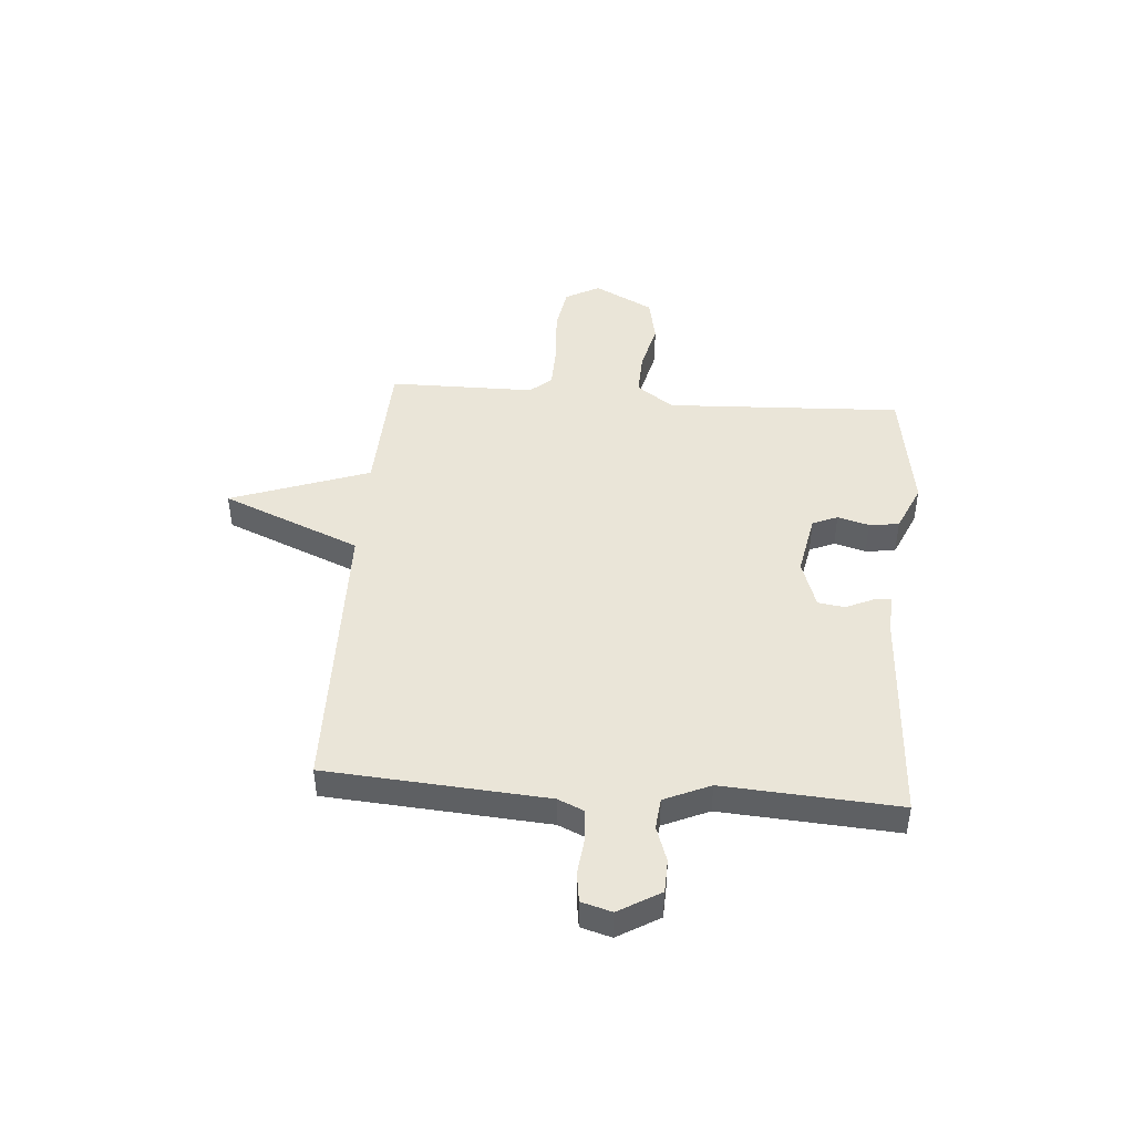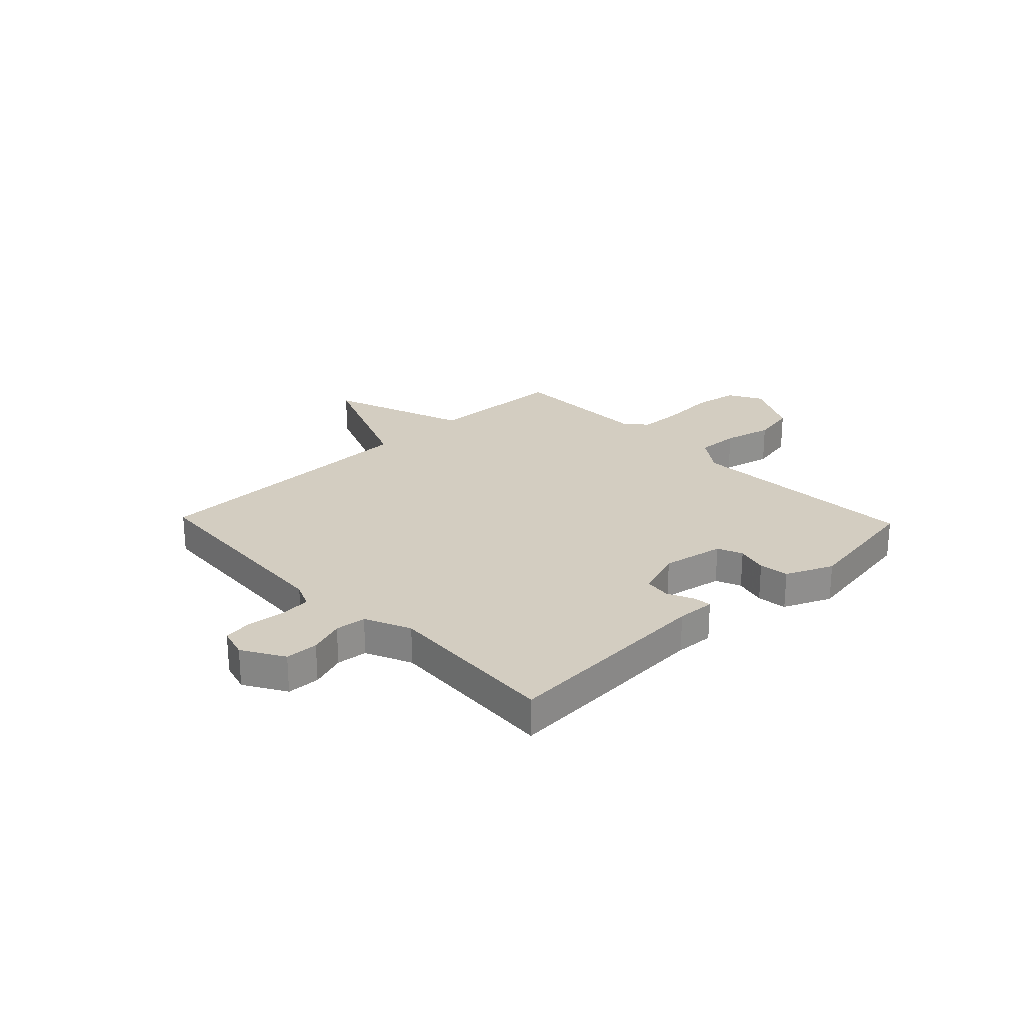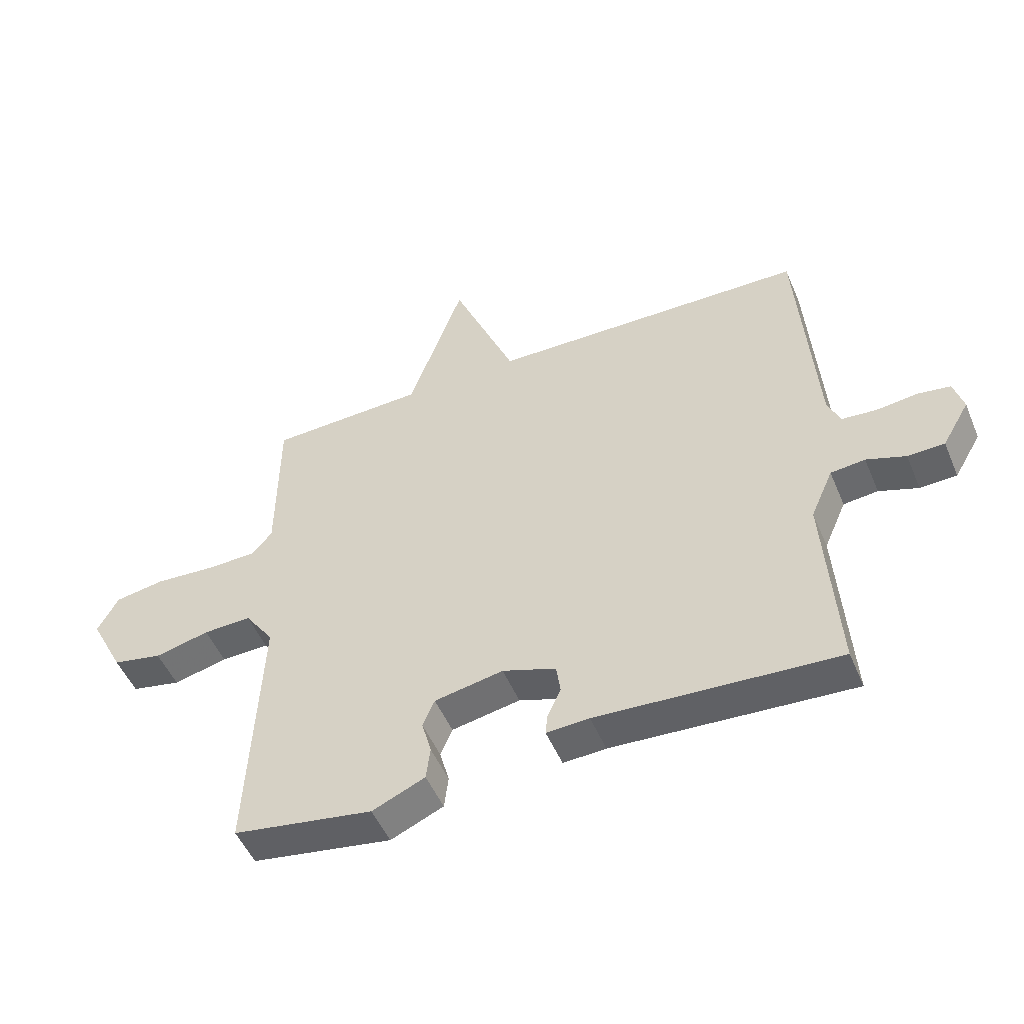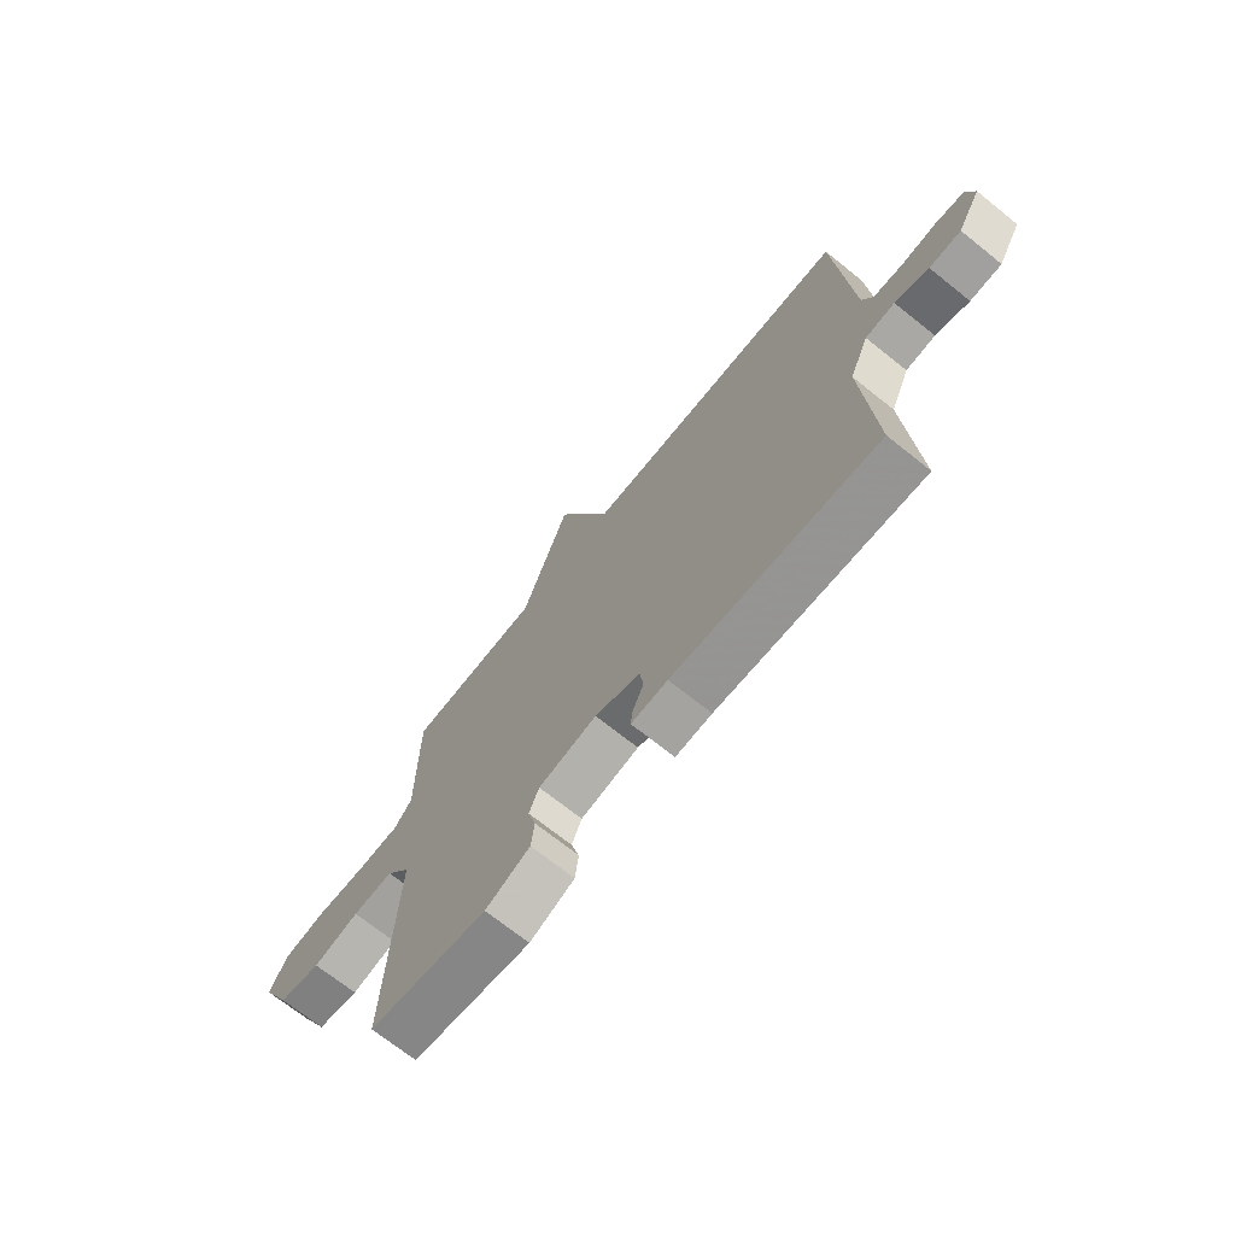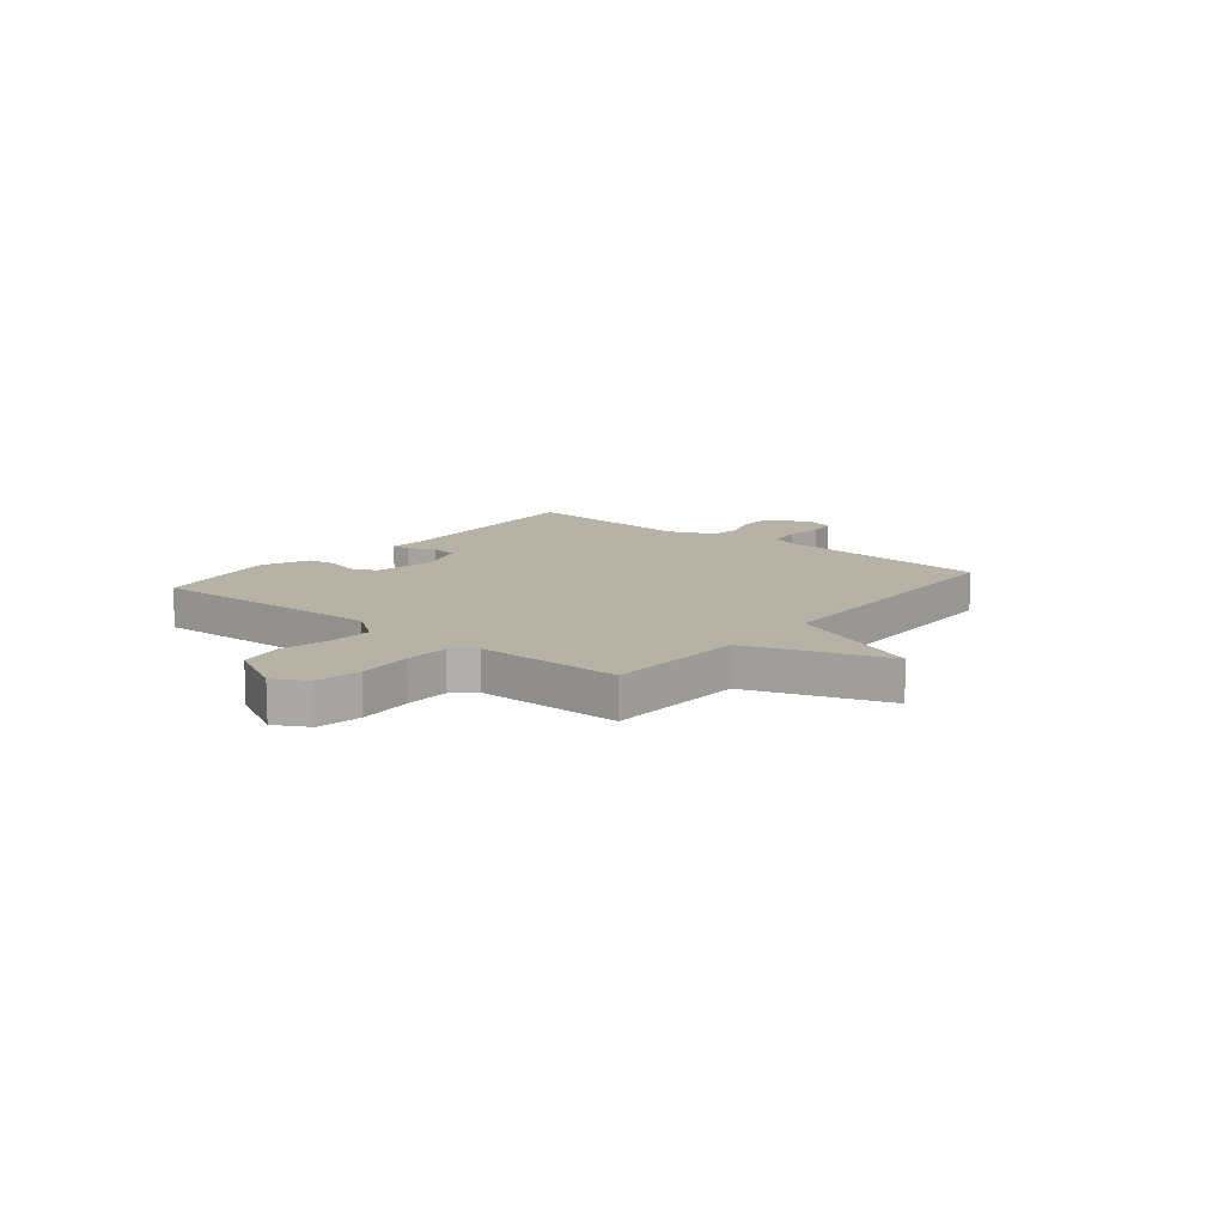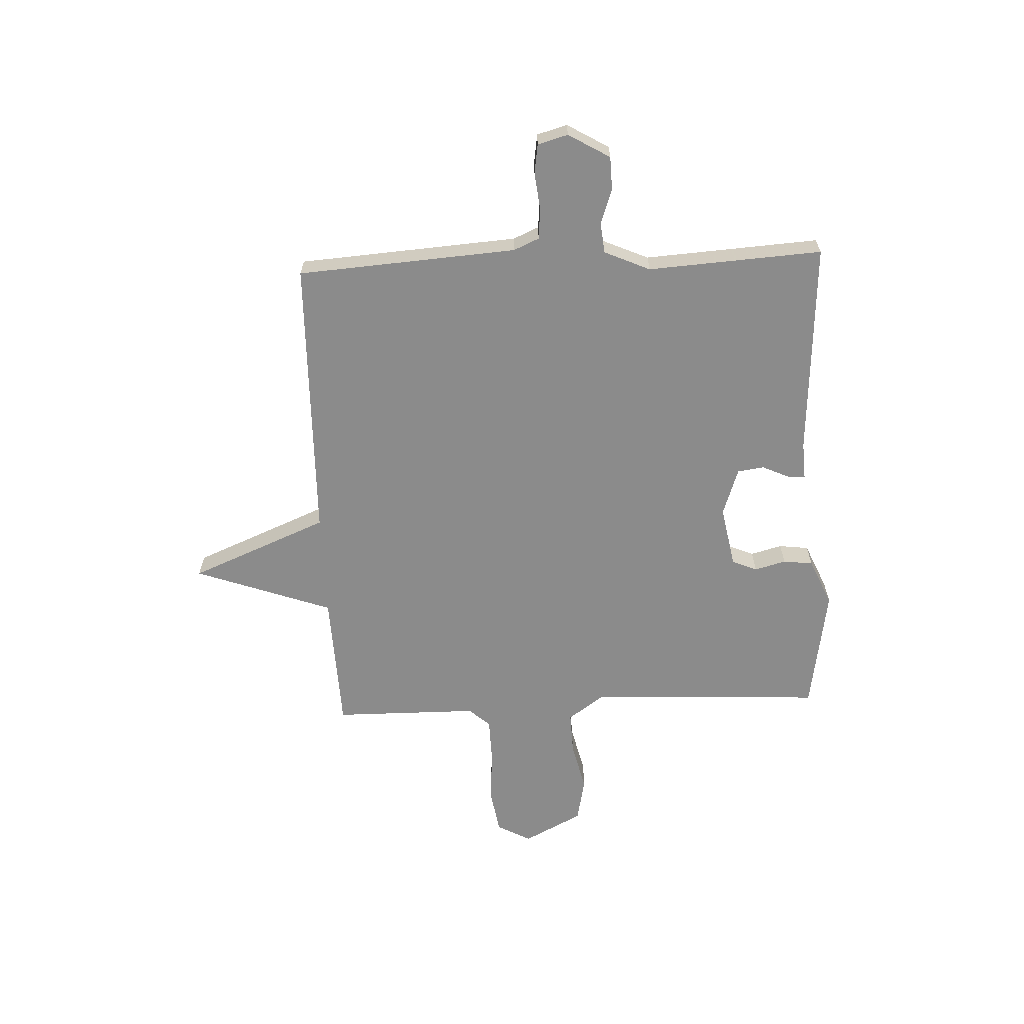
<metadata>
{"format":"obj","ext":"obj","renderer":"f3d","projection":"perspective","resolution":1024,"background":"white","views":[{"elev":45.4,"azim":94.6,"up":"+Y"},{"elev":24.8,"azim":136.2,"up":"+Y"},{"elev":-50.4,"azim":22.5,"up":"+Z"},{"elev":-70.2,"azim":51.3,"up":"+Z"},{"elev":12.3,"azim":-50.6,"up":"+Y"},{"elev":-63.8,"azim":92.5,"up":"+Y"}]}
</metadata>
<code>
v 0.5 0.07 -0.5
v 0.095 0.07 -0.476
v 0.023 0.07 -0.48
v 0.026 0.07 -0.447
v 0.049 0.07 -0.396
v 0.042 0.07 -0.346
v -0.048 0.07 -0.315
v -0.164 0.07 -0.337
v -0.184 0.07 -0.384
v -0.168 0.07 -0.443
v -0.175 0.07 -0.499
v -0.264 0.07 -0.538
v -0.5 0.07 -0.5
v -0.479 0.07 -0.058
v -0.528 0.07 0.011
v -0.609 0.07 0.008
v -0.701 0.07 -0.014
v -0.785 0.07 0.003
v -0.842 0.07 0.114
v -0.807 0.07 0.178
v -0.723 0.07 0.192
v -0.621 0.07 0.185
v -0.537 0.07 0.187
v -0.502 0.07 0.227
v -0.5 0.07 0.5
v -0.236 0.07 0.51
v -0.143 0.07 0.77
v -0.036 0.07 0.51
v 0.5 0.07 0.5
v 0.529 0.07 0.087
v 0.55 0.07 0.039
v 0.608 0.07 0.034
v 0.678 0.07 0.042
v 0.733 0.07 0.034
v 0.749 0.07 -0.023
v 0.703 0.07 -0.101
v 0.641 0.07 -0.103
v 0.575 0.07 -0.08
v 0.517 0.07 -0.086
v 0.479 0.07 -0.172
v 0.5 0 -0.5
v 0.095 0 -0.476
v 0.023 0 -0.48
v 0.026 0 -0.447
v 0.049 0 -0.396
v 0.042 0 -0.346
v -0.048 0 -0.315
v -0.164 0 -0.337
v -0.184 0 -0.384
v -0.168 0 -0.443
v -0.175 0 -0.499
v -0.264 0 -0.538
v -0.5 0 -0.5
v -0.479 0 -0.058
v -0.528 0 0.011
v -0.609 0 0.008
v -0.701 0 -0.014
v -0.785 0 0.003
v -0.842 0 0.114
v -0.807 0 0.178
v -0.723 0 0.192
v -0.621 0 0.185
v -0.537 0 0.187
v -0.502 0 0.227
v -0.5 0 0.5
v -0.236 0 0.51
v -0.143 0 0.77
v -0.036 0 0.51
v 0.5 0 0.5
v 0.529 0 0.087
v 0.55 0 0.039
v 0.608 0 0.034
v 0.678 0 0.042
v 0.733 0 0.034
v 0.749 0 -0.023
v 0.703 0 -0.101
v 0.641 0 -0.103
v 0.575 0 -0.08
v 0.517 0 -0.086
v 0.479 0 -0.172
f 36 37 38
f 35 36 38
f 34 35 38
f 33 34 38
f 32 33 38
f 31 32 38 39
f 30 31 39 40
f 28 29 30 40
f 26 27 28
f 28 40 1
f 26 28 1
f 25 26 1
f 24 25 1
f 20 21 22
f 19 20 22
f 18 19 22
f 17 18 22
f 16 17 22
f 15 16 22 23
f 23 24 1
f 15 23 1
f 14 15 1
f 12 13 14
f 11 12 14
f 10 11 14
f 9 10 14
f 2 3 4 5
f 2 5 6
f 1 2 6
f 14 1 6 7
f 8 9 14
f 7 8 14
f 78 77 76
f 78 76 75
f 78 75 74
f 78 74 73
f 78 73 72
f 79 78 72 71
f 80 79 71 70
f 80 70 69 68
f 68 67 66
f 41 80 68
f 41 68 66
f 41 66 65
f 41 65 64
f 62 61 60
f 62 60 59
f 62 59 58
f 62 58 57
f 62 57 56
f 63 62 56 55
f 41 64 63
f 41 63 55
f 41 55 54
f 54 53 52
f 54 52 51
f 54 51 50
f 54 50 49
f 45 44 43 42
f 46 45 42
f 46 42 41
f 47 46 41 54
f 54 49 48
f 54 48 47
f 1 41 42 2
f 2 42 43 3
f 3 43 44 4
f 4 44 45 5
f 5 45 46 6
f 6 46 47 7
f 7 47 48 8
f 8 48 49 9
f 9 49 50 10
f 10 50 51 11
f 11 51 52 12
f 12 52 53 13
f 13 53 54 14
f 14 54 55 15
f 15 55 56 16
f 16 56 57 17
f 17 57 58 18
f 18 58 59 19
f 19 59 60 20
f 20 60 61 21
f 21 61 62 22
f 22 62 63 23
f 23 63 64 24
f 24 64 65 25
f 25 65 66 26
f 26 66 67 27
f 27 67 68 28
f 28 68 69 29
f 29 69 70 30
f 30 70 71 31
f 31 71 72 32
f 32 72 73 33
f 33 73 74 34
f 34 74 75 35
f 35 75 76 36
f 36 76 77 37
f 37 77 78 38
f 38 78 79 39
f 39 79 80 40
f 40 80 41 1

</code>
